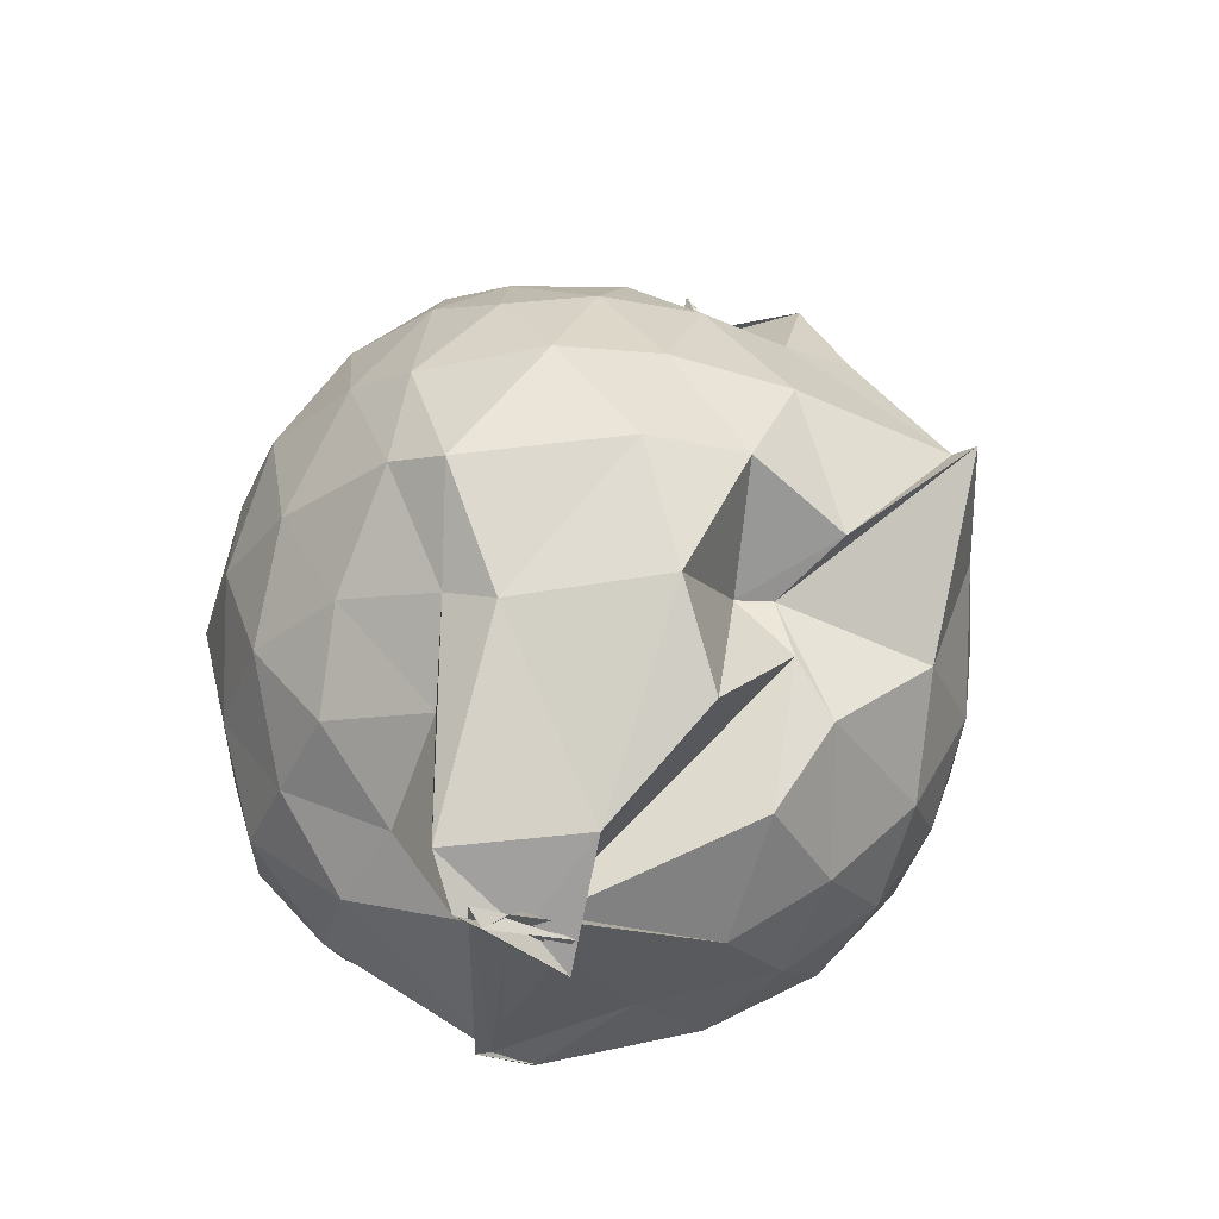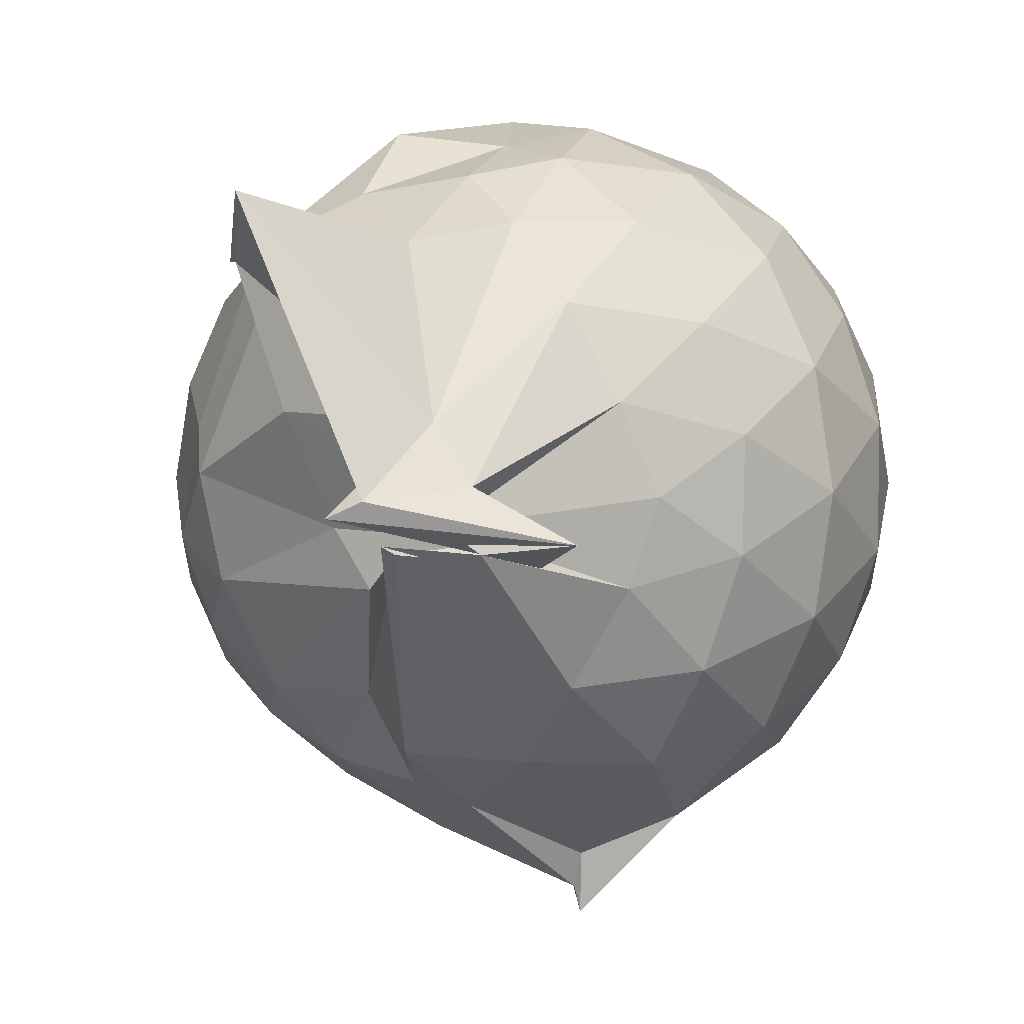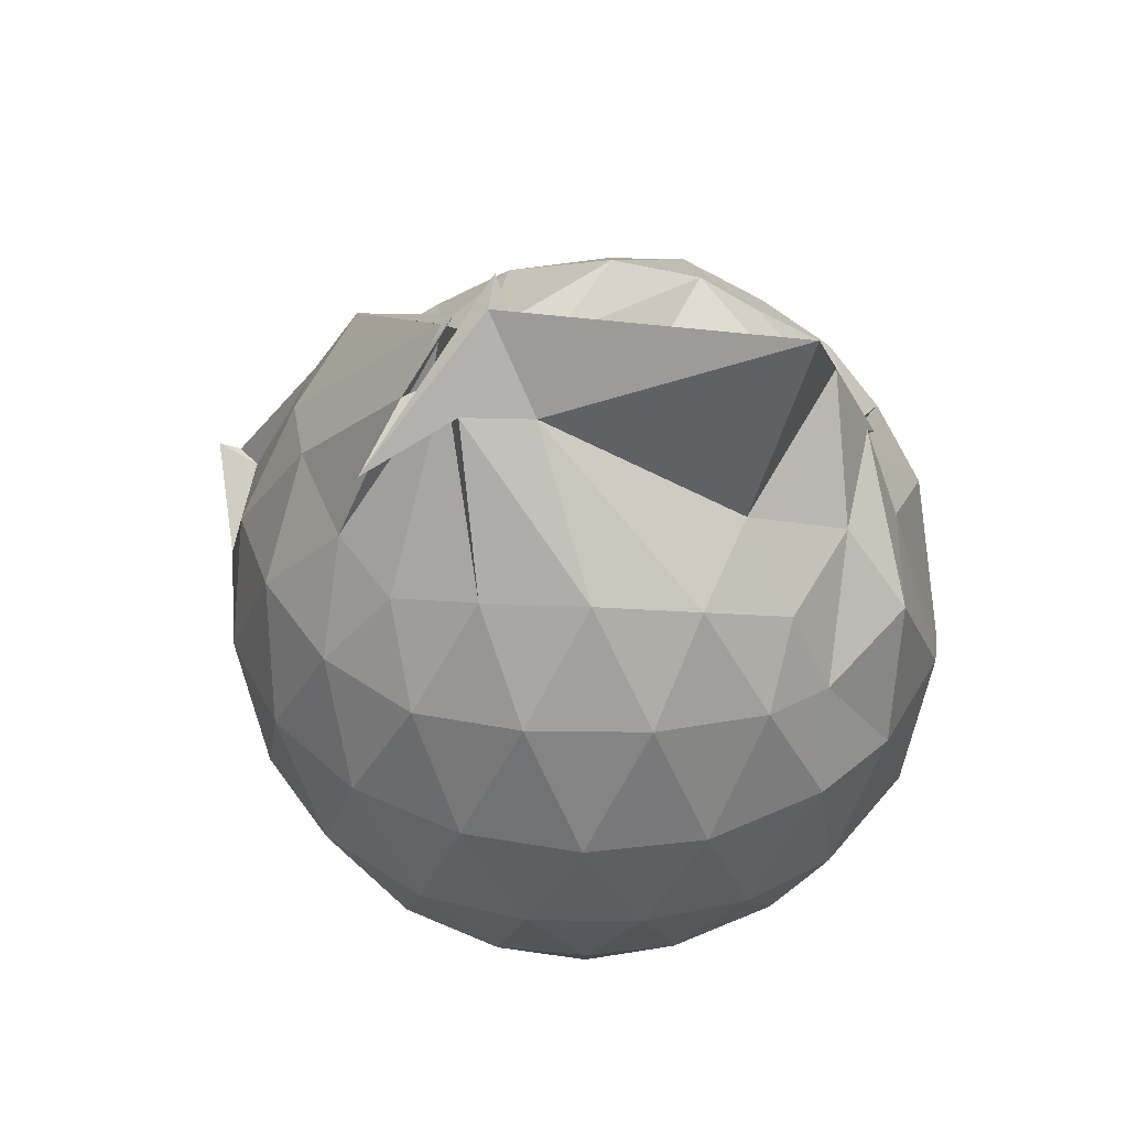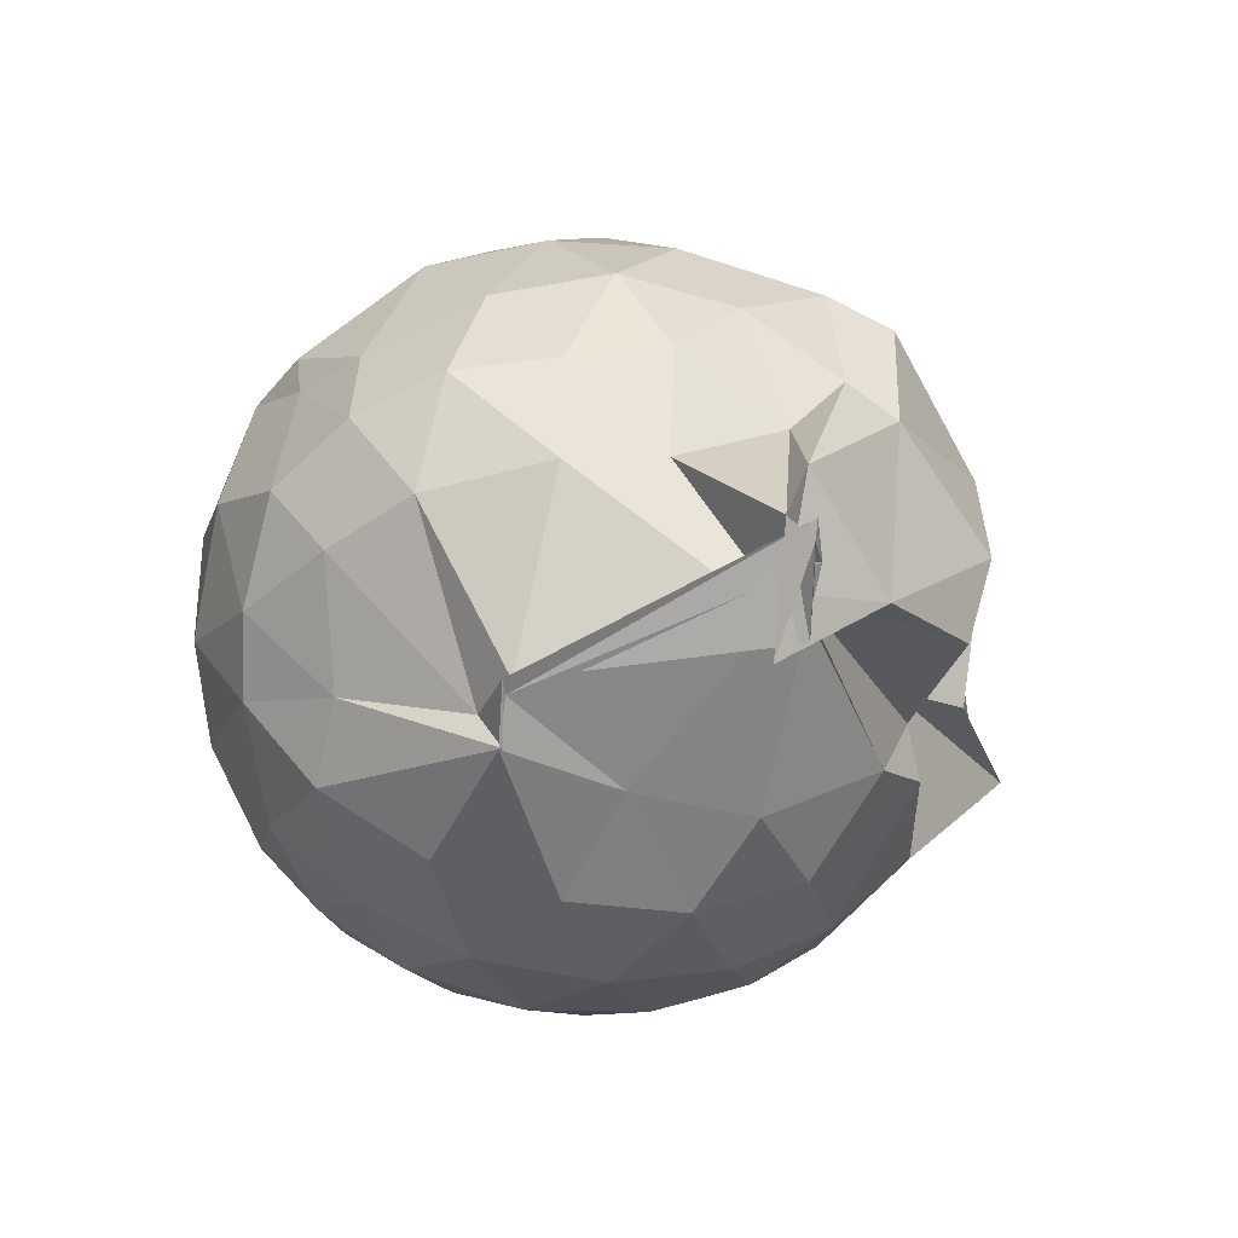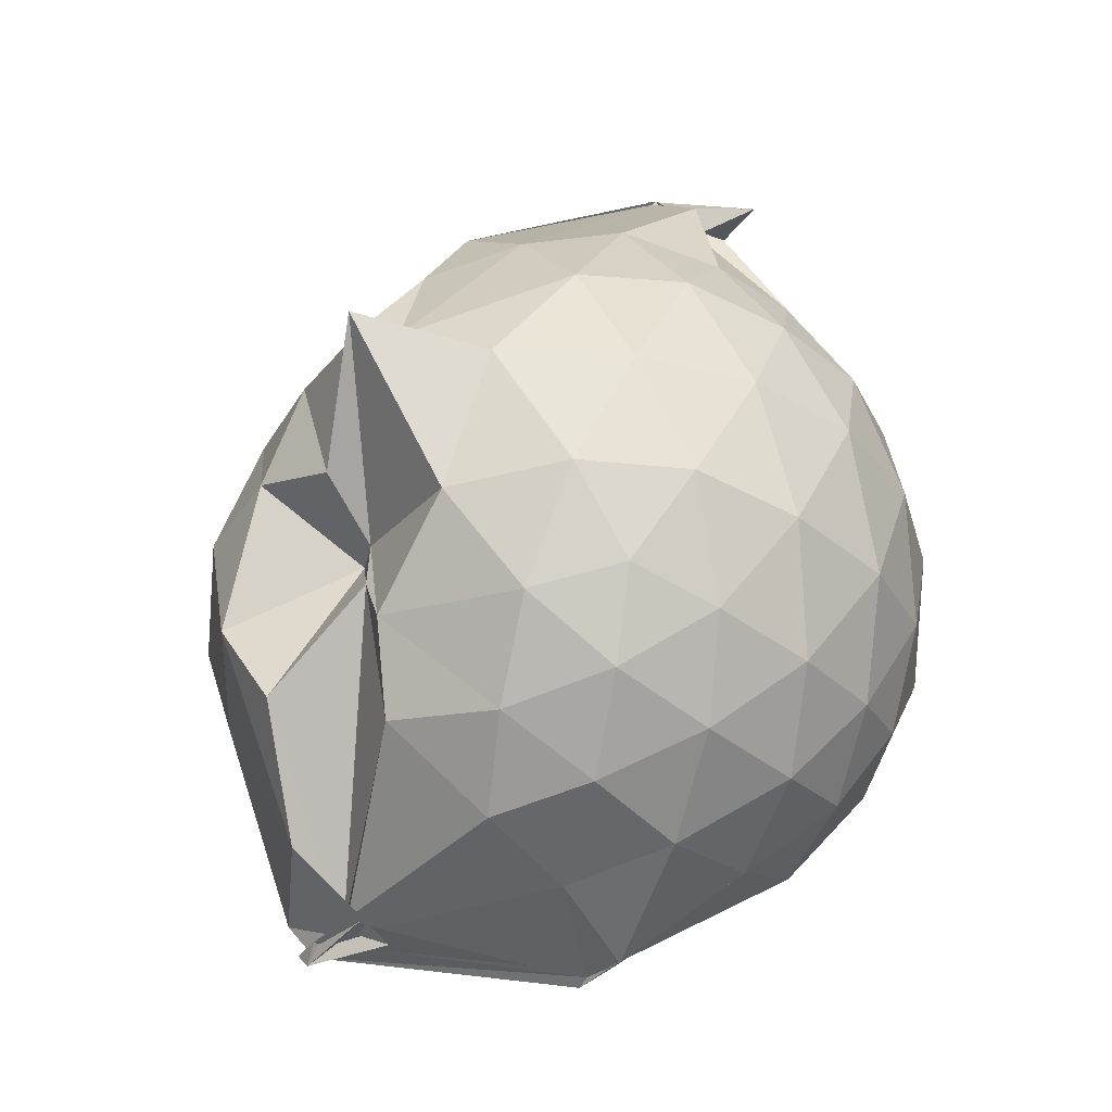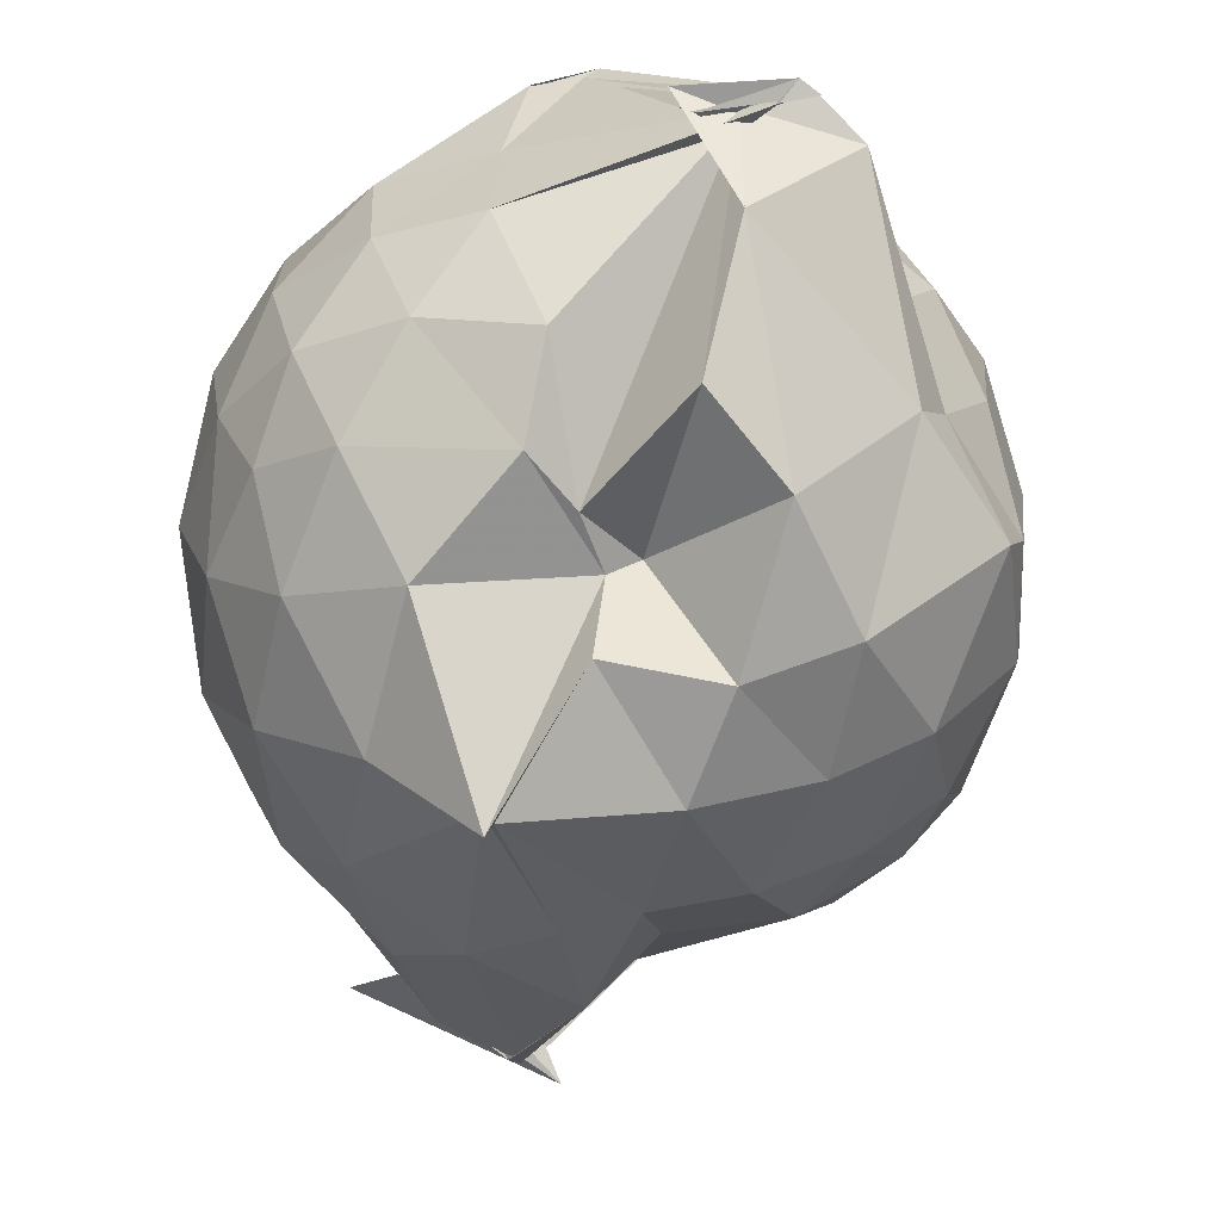
<metadata>
{"format":"obj","ext":"obj","renderer":"f3d","projection":"perspective","resolution":1024,"background":"white","views":[{"elev":-31.6,"azim":-39.4,"up":"+Z"},{"elev":3.4,"azim":35.4,"up":"+Y"},{"elev":42.5,"azim":128.6,"up":"+Z"},{"elev":-72.9,"azim":-101.0,"up":"+Z"},{"elev":-36.8,"azim":42.7,"up":"+Z"},{"elev":-70.4,"azim":-170.2,"up":"+Y"}]}
</metadata>
<code>
v 0.5997 -0.3626 1.642
v -0.07531 -0.1012 -0.2745
v 0.7981 -0.275 1.288
v 0.735 -0.0605 1.353
v 0.6075 0.1634 1.379
v 0.4341 0.349 1.343
v 0.242 0.4675 1.256
v -0.0289 0.4295 1.317
v -0.28 0.3101 1.396
v -0.2411 0.2779 1.378
v -0.5381 0.1813 1.242
v -0.6261 -0.02942 1.278
v -0.6665 -0.2707 1.288
v -0.6186 -0.5314 1.288
v -0.5813 -0.7423 1.196
v -0.3911 -0.8601 1.242
v -0.1609 -0.9535 1.25
v 0.06307 -0.9953 1.236
v 0.2297 -1.037 1.235
v 0.443 -0.9033 1.31
v 0.6163 -0.7118 1.373
v 0.7432 -0.4812 1.33
v 0.894 -0.138 1.076
v 0.7996 0.1182 1.106
v 0.6197 0.3542 1.108
v 0.384 0.5132 1.077
v 0.1946 0.5515 1.04
v -0.06444 0.5864 1.129
v -0.3091 0.3977 1.153
v -0.5555 0.3153 1.051
v -0.7104 0.1001 1.03
v -0.7911 -0.1521 1.039
v -0.7863 -0.4591 1.023
v -0.7656 -0.6672 0.9626
v -0.5682 -0.9179 0.9843
v -0.3444 -1.042 0.9955
v -0.0673 -1.155 0.9629
v 0.2873 -1.285 0.8734
v 0.3154 -1.197 0.8851
v 0.6431 -0.9208 1.067
v 0.8014 -0.6839 1.102
v 0.8884 -0.4155 1.076
v 0.9134 0.01635 0.7848
v 0.7801 0.2786 0.7847
v 0.5658 0.4838 0.7848
v 0.2735 0.608 0.7856
v 0.03532 0.6362 0.7861
v -0.3051 0.5602 0.7512
v -0.4525 0.4787 0.6687
v -0.7004 0.2372 0.7368
v -0.8128 -0.02477 0.7299
v -0.8515 -0.3125 0.7228
v -0.813 -0.6622 0.7046
v -0.7744 -0.8225 0.6528
v -0.4569 -1.089 0.705
v -0.2046 -1.157 0.7277
v 0.05628 -1.169 0.6208
v 0.3035 -1.349 0.8707
v 0.5299 -1.094 0.7783
v 0.7727 -0.857 0.7698
v 0.9135 -0.5801 0.7778
v 0.9627 -0.2803 0.7812
v 0.8267 0.1423 0.4831
v 0.6556 0.3663 0.4846
v 0.4193 0.5134 0.4534
v 0.1743 0.5873 0.4367
v -0.1386 0.5875 0.4754
v -0.4058 0.4546 0.5547
v -0.5369 0.3285 0.4353
v -0.7235 0.08487 0.4231
v -0.8186 -0.1804 0.4508
v -0.7932 -0.4599 0.4607
v -0.69 -0.7095 0.4007
v -0.6385 -0.8363 0.3465
v -0.3675 -1.108 0.3873
v -0.05932 -0.9256 0.5251
v 0.01497 -0.977 0.526
v 0.3799 -1.097 0.4429
v 0.6471 -0.9386 0.4753
v 0.8245 -0.7112 0.4822
v 0.9098 -0.4405 0.4508
v 0.9119 -0.1278 0.4531
v 0.6777 0.2123 0.2589
v 0.4829 0.3419 0.2084
v 0.1983 0.4408 0.1713
v -0.0002403 0.4721 0.1793
v -0.2578 0.4597 0.2391
v -0.455 0.321 0.2089
v -0.5994 0.1363 0.1773
v -0.6726 -0.0952 0.1881
v -0.7275 -0.3228 0.2439
v -0.6106 -0.5916 0.1904
v -0.6206 -0.6082 -0.1376
v -0.3623 -0.8372 -0.1069
v -0.2317 -1.061 0.156
v 0.04084 -1.009 0.3817
v 0.1208 -1.042 0.2336
v 0.4801 -0.9213 0.1991
v 0.6744 -0.7794 0.2576
v 0.7574 -0.5627 0.1983
v 0.7941 -0.2863 0.1726
v 0.7607 -0.009195 0.1994
v 0.5181 -0.3304 1.729
v 0.5786 -0.2403 1.701
v 0.4707 -0.1014 1.698
v 0.2171 0.3067 1.457
v -0.189 0.2628 1.616
v -0.3196 0.3056 1.362
v -0.3253 0.2623 1.376
v -0.4306 -0.1321 1.461
v -0.4952 -0.4047 1.455
v -0.4745 -0.631 1.368
v -0.2308 -0.7663 1.406
v 0.04766 -0.7602 1.398
v 0.222 -0.8808 1.481
v 0.4386 -0.3681 1.845
v 0.6021 -0.3883 1.701
v 0.7819 -0.3664 1.595
v 0.4361 -0.2684 1.906
v 0.1234 0.4027 1.953
v -0.1696 0.2613 1.619
v -0.2057 0.152 1.489
v -0.3393 -0.2403 1.562
v -0.3157 -0.4994 1.511
v 0.2007 -0.4925 1.584
v 0.462 -0.3867 1.823
v 0.6595 -0.4233 1.555
v 0.3646 -0.3062 1.946
v 0.4475 -0.09964 1.708
v 0.01379 -0.08535 1.663
v 0.09742 -0.3552 1.584
v 0.5591 -0.367 1.56
v 0.5592 0.1173 0.05316
v 0.2988 0.2473 0.00341
v 0.08943 0.2418 -0.001843
v -0.2023 0.318 0.0617
v -0.376 0.152 -0.006658
v -0.515 -0.1247 -0.04159
v -0.5433 -0.3466 0.02882
v -0.5389 -0.574 -0.2514
v -0.2537 -0.6051 -0.3185
v -0.3835 -0.6372 -0.2444
v 0.04067 -0.9247 0.03264
v 0.3063 -0.8168 -0.001661
v 0.5616 -0.7022 0.05545
v 0.6137 -0.4403 -0.008865
v 0.6152 -0.1395 -0.008054
v 0.3659 -0.01525 -0.1157
v 0.03318 -0.1156 -0.281
v 0.005567 -0.05531 -0.1887
v -0.1071 -0.1083 -0.2665
v -0.2959 -0.6724 -0.2709
v -0.5078 -0.6358 -0.2959
v -0.3888 -0.6231 -0.2145
v 0.1277 -0.6677 -0.1511
v 0.3785 -0.5741 -0.1139
v 0.383 -0.298 -0.1633
v 0.03816 -0.1081 -0.2792
v -0.1122 -0.08864 -0.2859
v -0.5455 -0.6359 -0.2553
v -0.4607 -0.6628 -0.259
v 0.1042 -0.3822 -0.205
f 3 23 4
f 4 23 24
f 4 24 5
f 5 24 25
f 5 25 6
f 6 25 26
f 6 26 7
f 7 26 27
f 7 27 8
f 8 27 28
f 8 28 9
f 9 28 29
f 9 29 10
f 10 29 30
f 10 30 11
f 11 30 31
f 11 31 12
f 12 31 32
f 12 32 13
f 13 32 33
f 13 33 14
f 14 33 34
f 14 34 15
f 15 34 35
f 15 35 16
f 16 35 36
f 16 36 17
f 17 36 37
f 17 37 18
f 18 37 38
f 18 38 19
f 19 38 39
f 19 39 20
f 20 39 40
f 20 40 21
f 21 40 41
f 21 41 22
f 22 41 42
f 22 42 3
f 3 42 23
f 23 43 24
f 24 43 44
f 24 44 25
f 25 44 45
f 25 45 26
f 26 45 46
f 26 46 27
f 27 46 47
f 27 47 28
f 28 47 48
f 28 48 29
f 29 48 49
f 29 49 30
f 30 49 50
f 30 50 31
f 31 50 51
f 31 51 32
f 32 51 52
f 32 52 33
f 33 52 53
f 33 53 34
f 34 53 54
f 34 54 35
f 35 54 55
f 35 55 36
f 36 55 56
f 36 56 37
f 37 56 57
f 37 57 38
f 38 57 58
f 38 58 39
f 39 58 59
f 39 59 40
f 40 59 60
f 40 60 41
f 41 60 61
f 41 61 42
f 42 61 62
f 42 62 23
f 23 62 43
f 43 63 44
f 44 63 64
f 44 64 45
f 45 64 65
f 45 65 46
f 46 65 66
f 46 66 47
f 47 66 67
f 47 67 48
f 48 67 68
f 48 68 49
f 49 68 69
f 49 69 50
f 50 69 70
f 50 70 51
f 51 70 71
f 51 71 52
f 52 71 72
f 52 72 53
f 53 72 73
f 53 73 54
f 54 73 74
f 54 74 55
f 55 74 75
f 55 75 56
f 56 75 76
f 56 76 57
f 57 76 77
f 57 77 58
f 58 77 78
f 58 78 59
f 59 78 79
f 59 79 60
f 60 79 80
f 60 80 61
f 61 80 81
f 61 81 62
f 62 81 82
f 62 82 43
f 43 82 63
f 63 83 64
f 64 83 84
f 64 84 65
f 65 84 85
f 65 85 66
f 66 85 86
f 66 86 67
f 67 86 87
f 67 87 68
f 68 87 88
f 68 88 69
f 69 88 89
f 69 89 70
f 70 89 90
f 70 90 71
f 71 90 91
f 71 91 72
f 72 91 92
f 72 92 73
f 73 92 93
f 73 93 74
f 74 93 94
f 74 94 75
f 75 94 95
f 75 95 76
f 76 95 96
f 76 96 77
f 77 96 97
f 77 97 78
f 78 97 98
f 78 98 79
f 79 98 99
f 79 99 80
f 80 99 100
f 80 100 81
f 81 100 101
f 81 101 82
f 82 101 102
f 82 102 63
f 63 102 83
f 103 104 118
f 104 119 118
f 104 105 119
f 105 120 119
f 105 106 120
f 106 107 120
f 107 121 120
f 107 108 121
f 108 122 121
f 108 109 122
f 109 110 122
f 110 123 122
f 110 111 123
f 111 124 123
f 111 112 124
f 112 113 124
f 113 125 124
f 113 114 125
f 114 126 125
f 114 115 126
f 115 116 126
f 116 127 126
f 116 117 127
f 117 118 127
f 117 103 118
f 118 119 128
f 119 129 128
f 119 120 129
f 120 121 129
f 121 130 129
f 121 122 130
f 122 123 130
f 123 131 130
f 123 124 131
f 124 125 131
f 125 132 131
f 125 126 132
f 126 127 132
f 127 128 132
f 127 118 128
f 133 148 134
f 134 148 149
f 134 149 135
f 135 149 150
f 135 150 136
f 136 150 137
f 137 150 151
f 137 151 138
f 138 151 152
f 138 152 139
f 139 152 140
f 140 152 153
f 140 153 141
f 141 153 154
f 141 154 142
f 142 154 143
f 143 154 155
f 143 155 144
f 144 155 156
f 144 156 145
f 145 156 146
f 146 156 157
f 146 157 147
f 147 157 148
f 147 148 133
f 148 158 149
f 149 158 159
f 149 159 150
f 150 159 151
f 151 159 160
f 151 160 152
f 152 160 153
f 153 160 161
f 153 161 154
f 154 161 155
f 155 161 162
f 155 162 156
f 156 162 157
f 157 162 158
f 157 158 148
f 3 4 103
f 103 4 104
f 4 5 104
f 104 5 105
f 5 6 105
f 105 6 106
f 6 7 106
f 7 8 106
f 106 8 107
f 8 9 107
f 107 9 108
f 9 10 108
f 108 10 109
f 10 11 109
f 11 12 109
f 109 12 110
f 12 13 110
f 110 13 111
f 13 14 111
f 111 14 112
f 14 15 112
f 15 16 112
f 112 16 113
f 16 17 113
f 113 17 114
f 17 18 114
f 114 18 115
f 18 19 115
f 19 20 115
f 115 20 116
f 20 21 116
f 116 21 117
f 21 22 117
f 117 22 103
f 22 3 103
f 83 133 84
f 84 133 134
f 84 134 85
f 85 134 135
f 85 135 86
f 86 135 136
f 86 136 87
f 87 136 88
f 88 136 137
f 88 137 89
f 89 137 138
f 89 138 90
f 90 138 139
f 90 139 91
f 91 139 92
f 92 139 140
f 92 140 93
f 93 140 141
f 93 141 94
f 94 141 142
f 94 142 95
f 95 142 96
f 96 142 143
f 96 143 97
f 97 143 144
f 97 144 98
f 98 144 145
f 98 145 99
f 99 145 100
f 100 145 146
f 100 146 101
f 101 146 147
f 101 147 102
f 102 147 133
f 102 133 83
f 128 129 1
f 129 130 1
f 130 131 1
f 131 132 1
f 132 128 1
f 159 158 2
f 160 159 2
f 161 160 2
f 162 161 2
f 158 162 2

</code>
